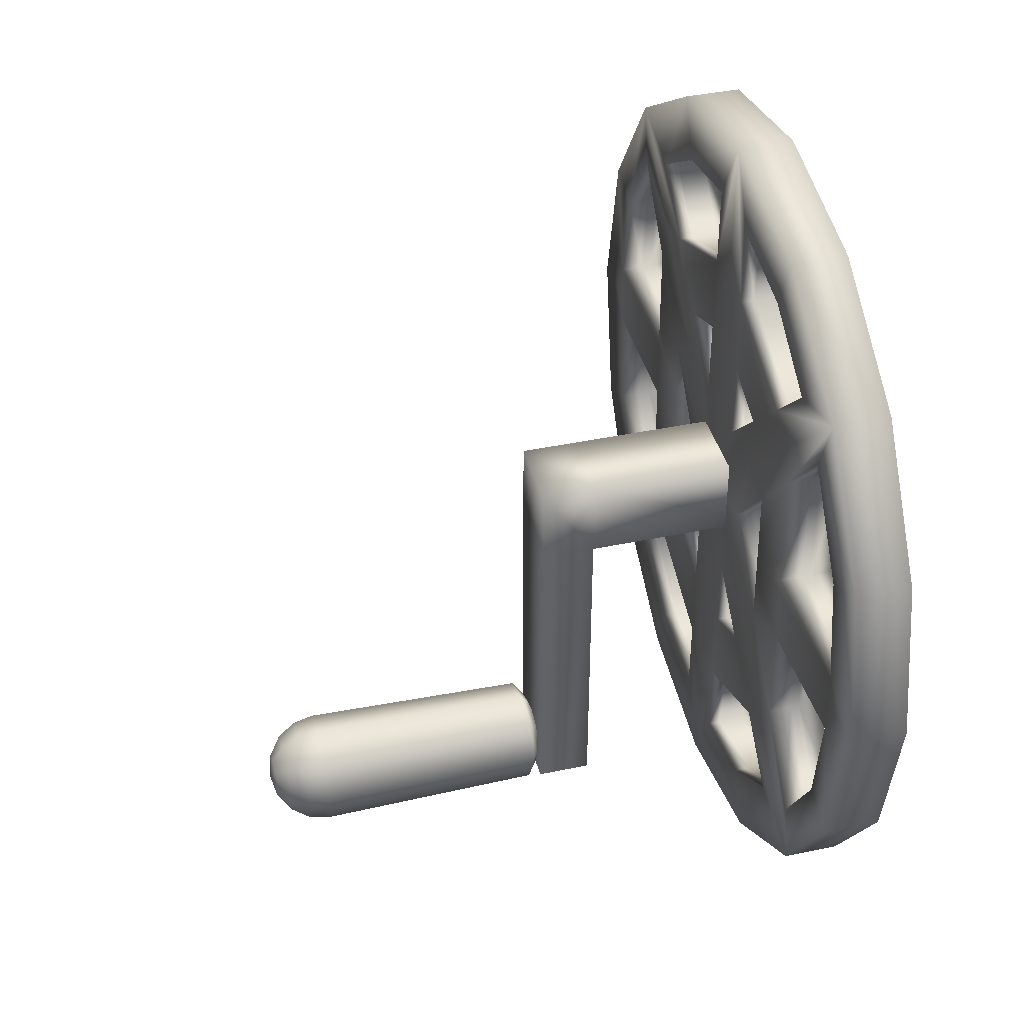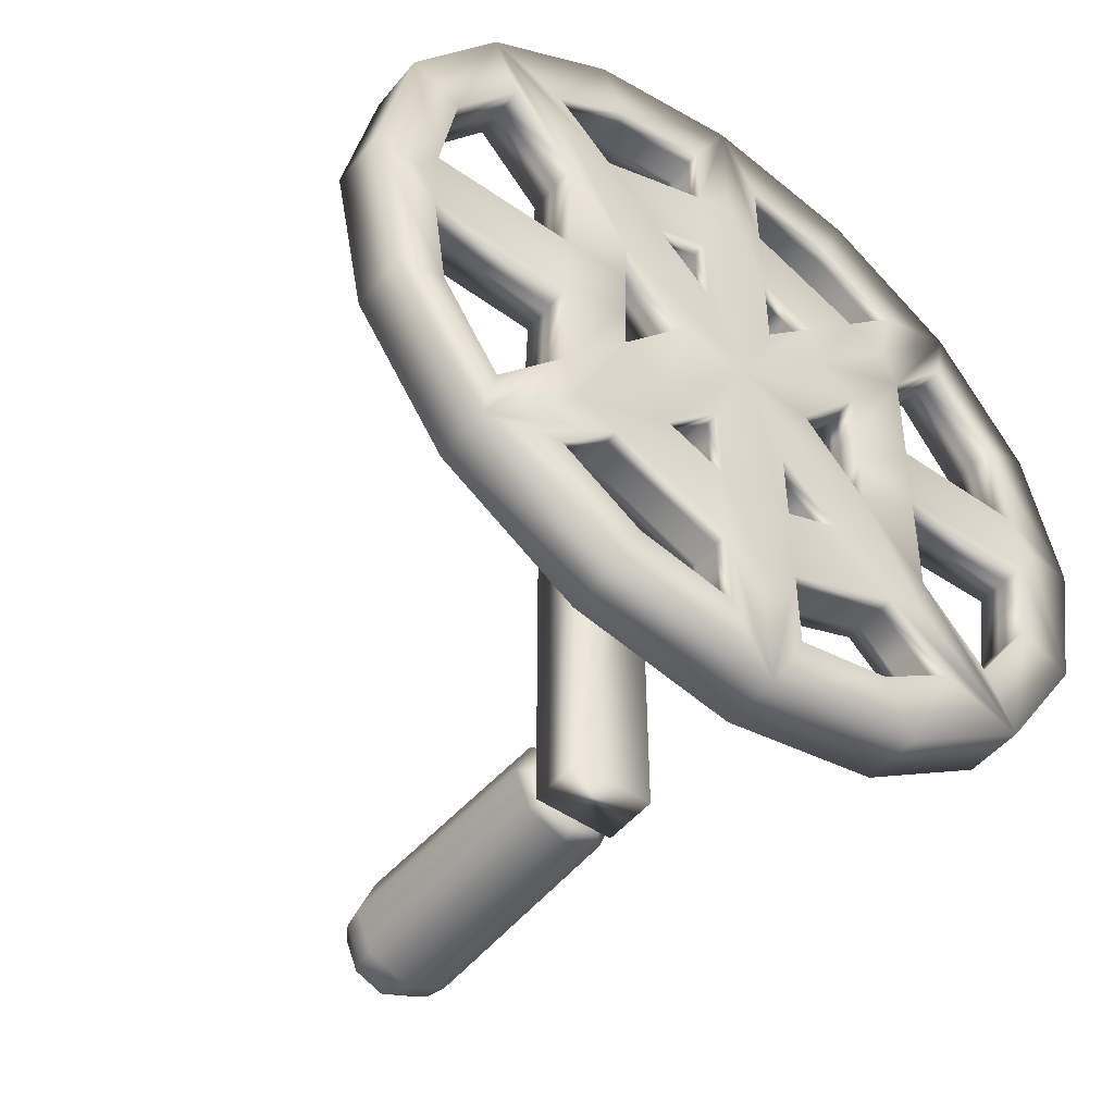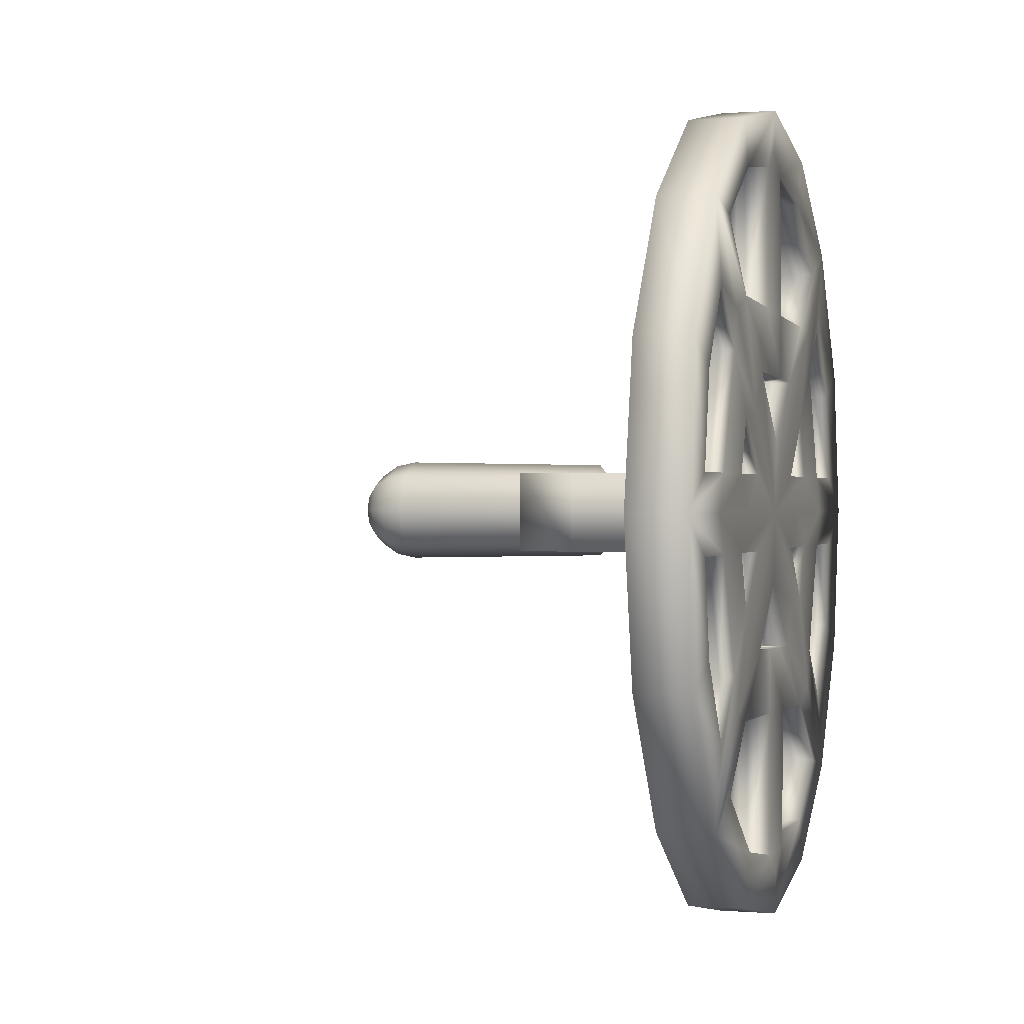
<metadata>
{"format":"obj","ext":"obj","renderer":"f3d","projection":"perspective","resolution":1024,"background":"white","views":[{"elev":40.2,"azim":165.4,"up":"+Y"},{"elev":-49.2,"azim":-127.6,"up":"+Y"},{"elev":0.3,"azim":-163.1,"up":"+Z"}]}
</metadata>
<code>
g default
v -0.1847 -2.496 -0.1105
v -0.1847 -2.383 -0.1576
v -0.1847 -2.27 -0.1105
v -0.1847 -2.223 0.003132
v -0.1847 -2.27 0.1168
v -0.1847 -2.383 0.1639
v -0.1847 -2.496 0.1168
v -0.1847 -2.543 0.003132
v -0.1404 -2.592 -0.2069
v -0.1404 -2.383 -0.2939
v -0.1404 -2.174 -0.2069
v -0.1404 -2.088 0.003132
v -0.1404 -2.174 0.2132
v -0.1404 -2.383 0.3001
v -0.1404 -2.592 0.2132
v -0.1404 -2.679 0.003132
v -0.07417 -2.656 -0.2713
v -0.07417 -2.383 -0.3849
v -0.07417 -2.11 -0.2713
v -0.07417 -1.997 0.003132
v -0.07417 -2.11 0.2775
v -0.07417 -2.383 0.3912
v -0.07417 -2.656 0.2775
v -0.07417 -2.769 0.003132
v 1.618 -2.679 -0.2939
v 1.618 -2.383 -0.4169
v 1.618 -2.088 -0.2939
v 1.618 -1.965 0.003132
v 1.618 -2.088 0.3001
v 1.618 -2.383 0.4232
v 1.618 -2.679 0.3001
v 1.618 -2.801 0.003132
v 1.779 -2.656 -0.2713
v 1.779 -2.383 -0.3849
v 1.779 -2.11 -0.2713
v 1.779 -1.997 0.003132
v 1.779 -2.11 0.2775
v 1.779 -2.383 0.3912
v 1.779 -2.656 0.2775
v 1.779 -2.769 0.003132
v 1.915 -2.592 -0.2069
v 1.915 -2.383 -0.2939
v 1.915 -2.174 -0.2069
v 1.915 -2.088 0.003132
v 1.915 -2.174 0.2132
v 1.915 -2.383 0.3001
v 1.915 -2.592 0.2132
v 1.915 -2.679 0.003132
v 2.006 -2.496 -0.1105
v 2.006 -2.383 -0.1576
v 2.006 -2.27 -0.1105
v 2.006 -2.223 0.003132
v 2.006 -2.27 0.1168
v 2.006 -2.383 0.1639
v 2.006 -2.496 0.1168
v 2.006 -2.543 0.003132
v -0.2003 -2.383 0.003132
v 2.038 -2.383 0.003132
v -0.5694 0.3374 0.2927
v -0.5694 -2.65 0.2927
v -0.1681 0.3374 0.2927
v -0.1681 -2.65 0.2927
v -0.1681 0.3374 -0.2927
v -0.1681 -2.65 -0.2927
v -0.5694 0.3374 -0.2927
v -0.5694 -2.65 -0.2927
v -0.1681 -0.254 0.2927
v -0.1681 -0.254 -0.2927
v -0.5694 -0.254 -0.2927
v -0.5694 -0.254 0.2927
v -1.893 0.3374 -0.2927
v -1.893 -0.254 -0.2927
v -1.893 -0.254 0.2927
v -1.893 0.3374 0.2927
v -2.038 -2.748 1.138
v -2.038 -2.975 2e-06
v -2.038 -2.748 -1.138
v -2.038 -2.103 -2.103
v -2.038 -1.138 -2.748
v -2.038 -2e-06 -2.975
v -2.038 1.138 -2.748
v -2.038 2.103 -2.103
v -2.038 2.748 -1.138
v -2.038 2.975 -1e-06
v -2.038 2.748 1.138
v -2.038 2.103 2.103
v -2.038 1.138 2.748
v -2.038 0 2.975
v -2.038 -1.138 2.748
v -2.038 -2.103 2.103
v -1.634 -2.748 1.138
v -1.634 -2.975 2e-06
v -1.634 -2.748 -1.138
v -1.634 -2.103 -2.103
v -1.634 -1.138 -2.748
v -1.634 -2e-06 -2.975
v -1.634 1.138 -2.748
v -1.634 2.103 -2.103
v -1.634 2.748 -1.138
v -1.634 2.975 -1e-06
v -1.634 2.748 1.138
v -1.634 2.103 2.103
v -1.634 1.138 2.748
v -1.634 0 2.975
v -1.634 -1.138 2.748
v -1.634 -2.103 2.103
v -2.038 0 0
v -1.634 0 0
v -2.038 -1.668 -2.01
v -2.038 -1.033 -2.416
v -2.038 0.05819 -0.5271
v -2.038 0.9557 -2.384
v -2.038 1.636 -1.911
v -2.038 1.668 2.01
v -2.038 1.033 2.416
v -2.038 -0.05819 0.5271
v -2.038 -0.9557 2.384
v -2.038 -1.636 1.911
v -1.634 -1.668 -2.01
v -1.634 0.05819 -0.5271
v -1.634 -1.033 -2.416
v -1.634 0.9557 -2.384
v -1.634 1.636 -1.911
v -1.634 1.668 2.01
v -1.634 -0.05819 0.5271
v -1.634 1.033 2.416
v -1.634 -0.9557 2.384
v -1.634 -1.636 1.911
v -1.869 -1.668 -2.01
v -1.869 -1.033 -2.416
v -1.869 0.05819 -0.5271
v -1.869 0.9557 -2.384
v -1.869 1.636 -1.911
v -1.869 1.668 2.01
v -1.869 1.033 2.416
v -1.869 -0.05819 0.5271
v -1.869 -0.9557 2.384
v -1.869 -1.636 1.911
v -1.803 -1.668 -2.01
v -1.803 0.05819 -0.5271
v -1.803 -1.033 -2.416
v -1.803 0.9557 -2.384
v -1.803 1.636 -1.911
v -1.803 1.668 2.01
v -1.803 -0.05819 0.5271
v -1.803 1.033 2.416
v -1.803 -0.9557 2.384
v -1.803 -1.636 1.911
v -2.038 -2.447 -0.2742
v -2.038 -2.311 -0.9572
v -2.038 -0.6621 -0.2742
v -2.038 -1.924 -1.536
v -2.038 1.924 -1.536
v -2.038 2.311 -0.9572
v -2.038 0.6621 -0.2742
v -2.038 2.447 -0.2742
v -2.038 2.447 0.2742
v -2.038 2.311 0.9572
v -2.038 0.6621 0.2742
v -2.038 1.924 1.536
v -2.038 -1.924 1.536
v -2.038 -2.311 0.9572
v -2.038 -0.6621 0.2742
v -2.038 -2.447 0.2742
v -1.634 -2.447 -0.2742
v -1.634 -0.6621 -0.2742
v -1.634 -2.311 -0.9572
v -1.634 -1.924 -1.536
v -1.634 1.924 -1.536
v -1.634 0.6621 -0.2742
v -1.634 2.311 -0.9572
v -1.634 2.447 -0.2742
v -1.634 2.447 0.2742
v -1.634 0.6621 0.2742
v -1.634 2.311 0.9572
v -1.634 1.924 1.536
v -1.634 -1.924 1.536
v -1.634 -0.6621 0.2742
v -1.634 -2.311 0.9572
v -1.634 -2.447 0.2742
v -1.935 -2.447 -0.2742
v -1.935 -2.311 -0.9572
v -1.935 -0.6621 -0.2742
v -1.935 -1.924 -1.536
v -1.935 1.924 -1.536
v -1.935 2.311 -0.9572
v -1.935 0.6621 -0.2742
v -1.935 2.447 -0.2742
v -1.935 2.447 0.2742
v -1.935 2.311 0.9572
v -1.935 0.6621 0.2742
v -1.935 1.924 1.536
v -1.935 -1.924 1.536
v -1.935 -2.311 0.9572
v -1.935 -0.6621 0.2742
v -1.935 -2.447 0.2742
v -1.737 -2.447 -0.2742
v -1.737 -0.6621 -0.2742
v -1.737 -2.311 -0.9572
v -1.737 -1.924 -1.536
v -1.737 1.924 -1.536
v -1.737 0.6621 -0.2742
v -1.737 2.311 -0.9572
v -1.737 2.447 -0.2742
v -1.737 2.447 0.2742
v -1.737 0.6621 0.2742
v -1.737 2.311 0.9572
v -1.737 1.924 1.536
v -1.737 -1.924 1.536
v -1.737 -0.6621 0.2742
v -1.737 -2.311 0.9572
v -1.737 -2.447 0.2742
v -2.038 -1.11 1.45
v -1.869 -1.11 1.45
v -1.803 -1.11 1.45
v -1.634 -1.11 1.45
v -1.634 -1.402 1.402
v -1.634 -1.503 1.116
v -1.737 -1.503 1.116
v -1.935 -1.503 1.116
v -2.038 -1.503 1.116
v -2.038 -1.402 1.402
v -2.038 -0.5841 0.9883
v -1.869 -0.5841 0.9883
v -1.803 -0.5841 0.9883
v -1.634 -0.5841 0.9883
v -1.634 -0.7011 0.7011
v -1.634 -1.083 0.6949
v -1.737 -1.083 0.6949
v -1.935 -1.083 0.6949
v -2.038 -1.083 0.6949
v -2.038 -0.7011 0.7011
v -1.737 1.083 0.6949
v -1.935 1.083 0.6949
v -2.038 1.083 0.6949
v -2.038 0.7011 0.7011
v -2.038 0.5171 1.022
v -1.869 0.5171 1.022
v -1.803 0.5171 1.022
v -1.634 0.5171 1.022
v -1.634 0.7011 0.7011
v -1.634 1.083 0.6949
v -1.737 1.503 1.116
v -1.935 1.503 1.116
v -2.038 1.503 1.116
v -2.038 1.402 1.402
v -2.038 1.092 1.516
v -1.869 1.092 1.516
v -1.803 1.092 1.516
v -1.634 1.092 1.516
v -1.634 1.402 1.402
v -1.634 1.503 1.116
v -2.038 -1.092 -1.516
v -2.038 -1.402 -1.402
v -2.038 -1.503 -1.116
v -1.935 -1.503 -1.116
v -1.737 -1.503 -1.116
v -1.634 -1.503 -1.116
v -1.634 -1.402 -1.402
v -1.634 -1.092 -1.516
v -1.803 -1.092 -1.516
v -1.869 -1.092 -1.516
v -2.038 -0.5171 -1.022
v -2.038 -0.7011 -0.7011
v -2.038 -1.083 -0.6949
v -1.935 -1.083 -0.6949
v -1.737 -1.083 -0.6949
v -1.634 -1.083 -0.6949
v -1.634 -0.7011 -0.7011
v -1.634 -0.5171 -1.022
v -1.803 -0.5171 -1.022
v -1.869 -0.5171 -1.022
v -2.038 1.11 -1.45
v -1.869 1.11 -1.45
v -1.803 1.11 -1.45
v -1.634 1.11 -1.45
v -1.634 1.402 -1.402
v -1.634 1.503 -1.116
v -1.737 1.503 -1.116
v -1.935 1.503 -1.116
v -2.038 1.503 -1.116
v -2.038 1.402 -1.402
v -2.038 0.5841 -0.9883
v -1.869 0.5841 -0.9883
v -1.803 0.5841 -0.9883
v -1.634 0.5841 -0.9883
v -1.634 0.7011 -0.7011
v -1.634 1.083 -0.6949
v -1.737 1.083 -0.6949
v -1.935 1.083 -0.6949
v -2.038 1.083 -0.6949
v -2.038 0.7011 -0.7011
v -1.935 1.852 -0.2742
v -1.737 1.852 -0.2742
v -1.634 1.852 -0.2742
v -1.634 1.983 -0
v -1.634 1.852 0.2742
v -1.737 1.852 0.2742
v -1.935 1.852 0.2742
v -2.038 1.852 0.2742
v -2.038 1.983 -0
v -2.038 1.852 -0.2742
v -1.935 1.257 -0.2742
v -1.737 1.257 -0.2742
v -1.634 1.257 -0.2742
v -1.634 0.9915 -0
v -1.634 1.257 0.2742
v -1.737 1.257 0.2742
v -1.935 1.257 0.2742
v -2.038 1.257 0.2742
v -2.038 0.9915 -0
v -2.038 1.257 -0.2742
v -2.038 -1.852 0.2742
v -1.935 -1.852 0.2742
v -1.737 -1.852 0.2742
v -1.634 -1.852 0.2742
v -1.634 -1.983 1e-06
v -1.634 -1.852 -0.2742
v -1.737 -1.852 -0.2742
v -1.935 -1.852 -0.2742
v -2.038 -1.852 -0.2742
v -2.038 -1.983 1e-06
v -2.038 -1.257 0.2742
v -1.935 -1.257 0.2742
v -1.737 -1.257 0.2742
v -1.634 -1.257 0.2742
v -1.634 -0.9915 1e-06
v -1.634 -1.257 -0.2742
v -1.737 -1.257 -0.2742
v -1.935 -1.257 -0.2742
v -2.038 -1.257 -0.2742
v -2.038 -0.9915 1e-06
v -2.038 0.03479 2.659
v -2.038 0.2929 2.52
v -2.038 -0.2041 2.512
v -1.634 0.03479 2.659
v -1.634 0.2929 2.52
v -1.634 -0.2041 2.512
v -2.038 -0.03479 -2.659
v -2.038 -0.2929 -2.52
v -2.038 0.2041 -2.512
v -1.634 -0.03479 -2.659
v -1.634 -0.2929 -2.52
v -1.634 0.2041 -2.512
v -1.869 -0.2929 -2.52
v -1.803 -0.2929 -2.52
v -1.869 0.2041 -2.512
v -1.803 0.2041 -2.512
v -1.869 0.2929 2.52
v -1.803 0.2929 2.52
v -1.869 -0.2041 2.512
v -1.803 -0.2041 2.512
v -2.038 0.2043 -1.472
v -1.869 0.2043 -1.472
v -1.803 0.2043 -1.472
v -1.634 0.2043 -1.472
v -1.634 0.2171 -0.9994
v -1.803 0.2171 -0.9994
v -1.869 0.2171 -0.9994
v -2.038 0.2171 -0.9994
v -2.038 -0.3341 -1.494
v -1.869 -0.3341 -1.494
v -1.803 -0.3341 -1.494
v -1.634 -0.3341 -1.494
v -1.634 -0.15 -1.01
v -1.803 -0.15 -1.01
v -1.869 -0.15 -1.01
v -2.038 -0.15 -1.01
v -1.869 0.2896 1.494
v -2.038 0.2896 1.494
v -2.038 0.15 1.01
v -1.869 0.15 1.01
v -1.803 0.15 1.01
v -1.634 0.15 1.01
v -1.634 0.2896 1.494
v -1.803 0.2896 1.494
v -1.869 -0.2415 1.472
v -2.038 -0.2415 1.472
v -2.038 -0.2171 0.9994
v -1.869 -0.2171 0.9994
v -1.803 -0.2171 0.9994
v -1.634 -0.2171 0.9994
v -1.634 -0.2415 1.472
v -1.803 -0.2415 1.472
g Crank_Angle
f 1 2 10 9
f 2 3 11 10
f 3 4 12 11
f 4 5 13 12
f 5 6 14 13
f 6 7 15 14
f 7 8 16 15
f 8 1 9 16
f 9 10 18 17
f 10 11 19 18
f 11 12 20 19
f 12 13 21 20
f 13 14 22 21
f 14 15 23 22
f 15 16 24 23
f 16 9 17 24
f 17 18 26 25
f 18 19 27 26
f 19 20 28 27
f 20 21 29 28
f 21 22 30 29
f 22 23 31 30
f 23 24 32 31
f 24 17 25 32
f 25 26 34 33
f 26 27 35 34
f 27 28 36 35
f 28 29 37 36
f 29 30 38 37
f 30 31 39 38
f 31 32 40 39
f 32 25 33 40
f 33 34 42 41
f 34 35 43 42
f 35 36 44 43
f 36 37 45 44
f 37 38 46 45
f 38 39 47 46
f 39 40 48 47
f 40 33 41 48
f 41 42 50 49
f 42 43 51 50
f 43 44 52 51
f 44 45 53 52
f 45 46 54 53
f 46 47 55 54
f 47 48 56 55
f 48 41 49 56
f 2 1 57
f 3 2 57
f 4 3 57
f 5 4 57
f 6 5 57
f 7 6 57
f 8 7 57
f 1 8 57
f 49 50 58
f 50 51 58
f 51 52 58
f 52 53 58
f 53 54 58
f 54 55 58
f 55 56 58
f 56 49 58
f 59 70 67 61
f 61 67 68 63
f 63 68 69 65
f 60 66 64 62
f 65 59 61 63
f 67 62 64 68
f 69 68 64 66
f 70 69 66 60
f 67 70 60 62
f 65 69 72 71
f 69 70 73 72
f 70 59 74 73
f 59 65 71 74
f 75 76 92 91
f 76 77 93 92
f 77 78 94 93
f 78 79 95 94
f 79 80 96 95
f 80 81 97 96
f 81 82 98 97
f 82 83 99 98
f 83 84 100 99
f 84 85 101 100
f 85 86 102 101
f 86 87 103 102
f 87 88 104 103
f 88 89 105 104
f 89 90 106 105
f 90 75 91 106
f 79 78 109 110
f 264 107 111 263
f 340 341 339
f 107 292 283 111
f 82 81 112 113
f 87 86 114 115
f 86 246 247 114
f 334 335 333
f 107 232 223 116
f 90 89 117 118
f 108 269 270 120
f 94 95 121 119
f 343 342 344
f 97 98 123 122
f 287 108 120 286
f 251 102 124 250
f 102 103 126 124
f 337 336 338
f 105 106 128 127
f 227 108 125 226
f 110 109 129 130
f 272 263 111 131
f 111 283 284 131
f 113 112 132 133
f 115 114 134 135
f 114 247 248 134
f 116 223 224 136
f 118 117 137 138
f 120 270 271 140
f 119 121 141 139
f 122 123 143 142
f 286 120 140 285
f 250 124 144 249
f 124 126 146 144
f 127 128 148 147
f 226 125 145 225
f 77 76 149 150
f 332 107 151 331
f 107 264 265 151
f 78 77 150 152
f 83 82 153 154
f 292 107 155 291
f 107 311 312 155
f 84 83 154 156
f 85 84 157 158
f 311 107 159 310
f 246 86 160 245
f 86 85 158 160
f 75 90 161 162
f 232 107 163 231
f 107 332 323 163
f 76 75 162 164
f 108 327 328 166
f 92 93 167 165
f 93 94 168 167
f 269 108 166 268
f 108 287 288 170
f 98 99 171 169
f 99 100 172 171
f 306 108 170 305
f 108 306 307 174
f 100 101 175 173
f 101 102 176 175
f 102 251 252 176
f 108 227 228 178
f 106 91 179 177
f 91 92 180 179
f 327 108 178 326
f 150 149 181 182
f 331 151 183 330
f 151 265 266 183
f 152 150 182 184
f 154 153 185 186
f 291 155 187 290
f 155 312 303 187
f 156 154 186 188
f 158 157 189 190
f 310 159 191 309
f 245 160 192 244
f 160 158 190 192
f 162 161 193 194
f 231 163 195 230
f 163 323 324 195
f 164 162 194 196
f 166 328 329 198
f 165 167 199 197
f 167 168 200 199
f 268 166 198 267
f 170 288 289 202
f 169 171 203 201
f 171 172 204 203
f 305 170 202 304
f 174 307 308 206
f 173 175 207 205
f 175 176 208 207
f 176 252 243 208
f 178 228 229 210
f 177 179 211 209
f 179 180 212 211
f 326 178 210 325
f 131 284 285 140
f 133 132 142 143
f 132 347 348 142
f 130 129 139 141
f 272 131 140 271
f 186 185 201 203
f 290 187 202 289
f 187 303 304 202
f 188 186 203 204
f 309 191 206 308
f 244 192 208 243
f 192 190 207 208
f 190 189 205 207
f 134 248 249 144
f 136 224 225 145
f 138 137 147 148
f 137 351 352 147
f 135 134 144 146
f 182 181 197 199
f 330 183 198 329
f 183 266 267 198
f 184 182 199 200
f 194 193 209 211
f 230 195 210 229
f 195 324 325 210
f 196 194 211 212
f 213 118 138 214
f 215 214 138 148
f 128 216 215 148
f 106 217 216 128
f 218 217 106 177
f 219 218 177 209
f 193 220 219 209
f 161 221 220 193
f 90 222 221 161
f 213 222 90 118
f 217 227 226 216
f 228 227 217 218
f 222 232 231 221
f 223 232 222 213
f 191 234 233 206
f 159 235 234 191
f 107 236 235 159
f 237 236 107 116
f 238 237 116 136
f 239 238 136 145
f 125 240 239 145
f 108 241 240 125
f 242 241 108 174
f 233 242 174 206
f 236 246 245 235
f 247 246 236 237
f 241 251 250 240
f 252 251 241 242
f 78 254 253 109
f 255 254 78 152
f 256 255 152 184
f 257 256 184 200
f 168 258 257 200
f 94 259 258 168
f 260 259 94 119
f 261 260 119 139
f 129 262 261 139
f 109 253 262 129
f 254 264 263 253
f 265 264 254 255
f 259 269 268 258
f 270 269 259 260
f 273 113 133 274
f 275 274 133 143
f 123 276 275 143
f 98 277 276 123
f 278 277 98 169
f 279 278 169 201
f 185 280 279 201
f 153 281 280 185
f 82 282 281 153
f 273 282 82 113
f 277 287 286 276
f 288 287 277 278
f 282 292 291 281
f 283 292 282 273
f 270 260 364 365
f 260 261 363 364
f 261 262 362 363
f 262 253 361 362
f 253 263 368 361
f 263 272 367 368
f 272 271 366 367
f 271 270 365 366
f 214 215 384 377
f 215 216 383 384
f 216 226 382 383
f 226 225 381 382
f 225 224 380 381
f 224 223 379 380
f 223 213 378 379
f 213 214 377 378
f 293 188 204 294
f 172 295 294 204
f 100 296 295 172
f 297 296 100 173
f 298 297 173 205
f 189 299 298 205
f 157 300 299 189
f 84 301 300 157
f 302 301 84 156
f 293 302 156 188
f 296 306 305 295
f 307 306 296 297
f 301 311 310 300
f 312 311 301 302
f 313 164 196 314
f 315 314 196 212
f 180 316 315 212
f 92 317 316 180
f 318 317 92 165
f 319 318 165 197
f 181 320 319 197
f 149 321 320 181
f 76 322 321 149
f 313 322 76 164
f 317 327 326 316
f 328 327 317 318
f 322 332 331 321
f 323 332 322 313
f 234 235 310 309
f 235 245 300 310
f 245 244 299 300
f 244 243 298 299
f 243 252 297 298
f 252 242 307 297
f 242 233 308 307
f 233 234 309 308
f 288 278 295 305
f 278 279 294 295
f 279 280 293 294
f 280 281 302 293
f 281 291 312 302
f 291 290 303 312
f 290 289 304 303
f 289 288 305 304
f 228 218 316 326
f 218 219 315 316
f 219 220 314 315
f 220 221 313 314
f 221 231 323 313
f 231 230 324 323
f 230 229 325 324
f 229 228 326 325
f 256 257 319 320
f 257 258 318 319
f 258 268 328 318
f 268 267 329 328
f 267 266 330 329
f 266 265 331 330
f 265 255 321 331
f 255 256 320 321
f 117 335 351 137
f 89 88 333 335 117
f 88 87 115 334 333
f 103 104 336 337 126
f 104 105 127 338 336
f 352 338 127 147
f 112 341 347 132
f 81 80 339 341 112
f 80 79 110 340 339
f 95 96 342 343 121
f 96 97 122 344 342
f 348 344 122 142
f 345 340 110 130
f 346 345 130 141
f 121 343 346 141
f 349 334 115 135
f 350 349 135 146
f 126 337 350 146
f 354 353 273 274
f 355 354 274 275
f 356 355 275 276
f 357 356 276 286
f 358 357 286 285
f 359 358 285 284
f 360 359 284 283
f 353 360 283 273
f 365 364 356 357
f 366 365 357 358
f 367 366 358 359
f 368 367 359 360
f 361 368 360 353
f 370 369 248 247
f 371 370 247 237
f 372 371 237 238
f 373 372 238 239
f 374 373 239 240
f 375 374 240 250
f 376 375 250 249
f 369 376 249 248
f 379 378 370 371
f 380 379 371 372
f 381 380 372 373
f 382 381 373 374
f 383 382 374 375
f 335 334 370 378
f 334 349 369 370
f 349 350 376 369
f 350 337 375 376
f 337 338 383 375
f 338 352 384 383
f 352 351 377 384
f 351 335 378 377
f 341 340 361 353
f 340 345 362 361
f 345 346 363 362
f 346 343 364 363
f 343 344 356 364
f 344 348 355 356
f 348 347 354 355
f 347 341 353 354

</code>
